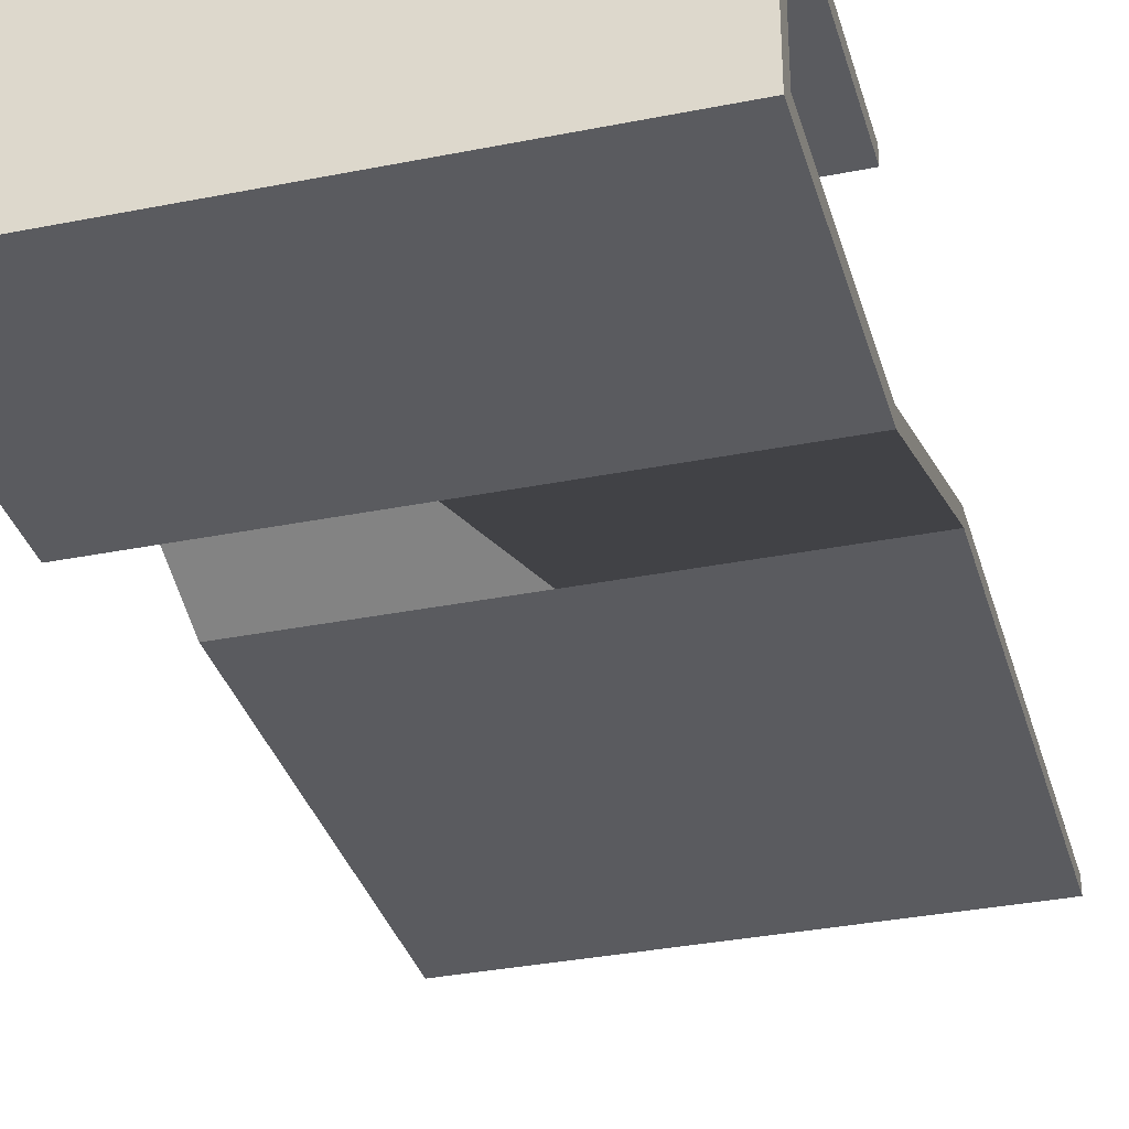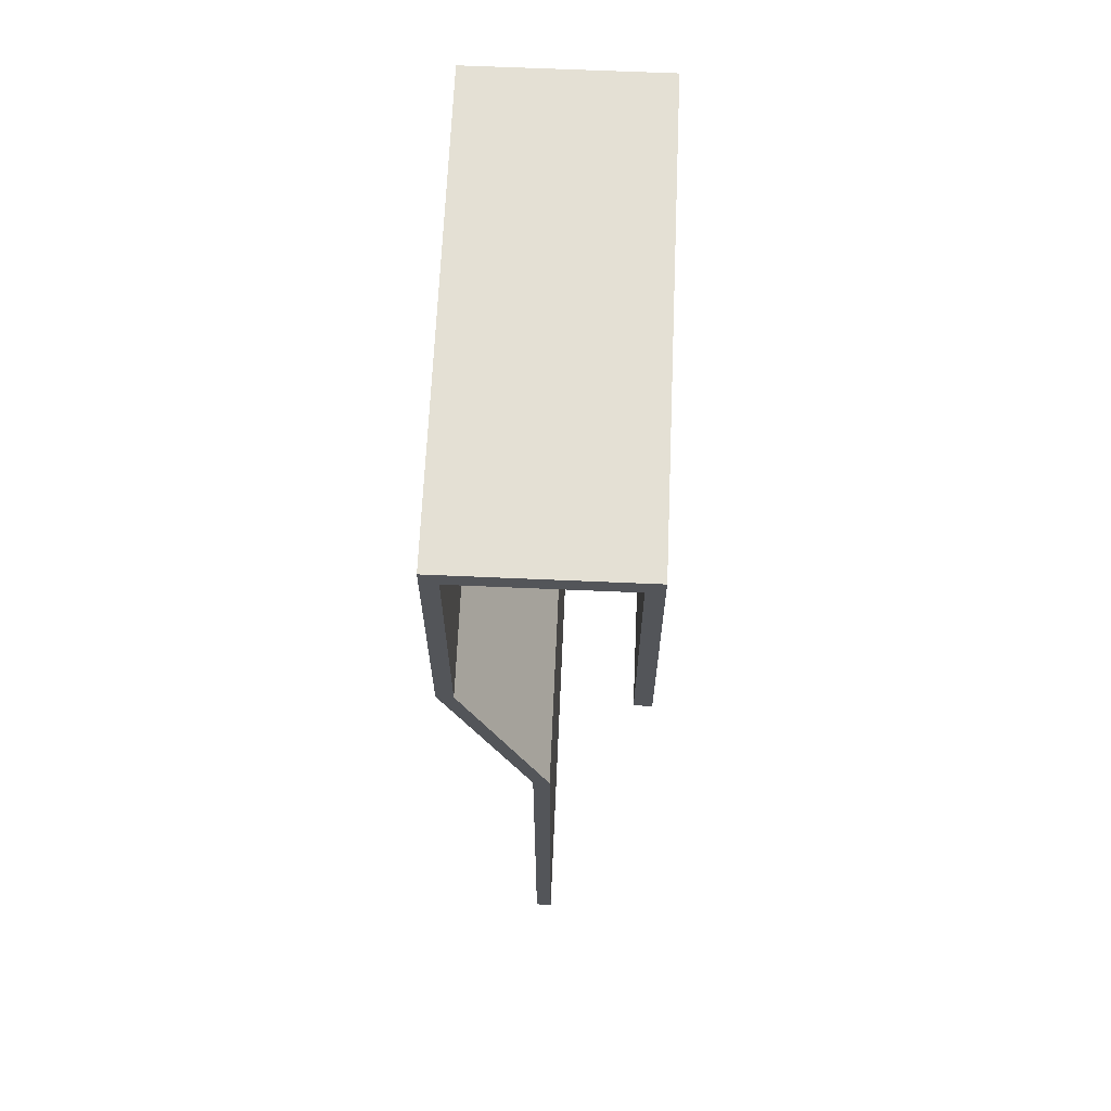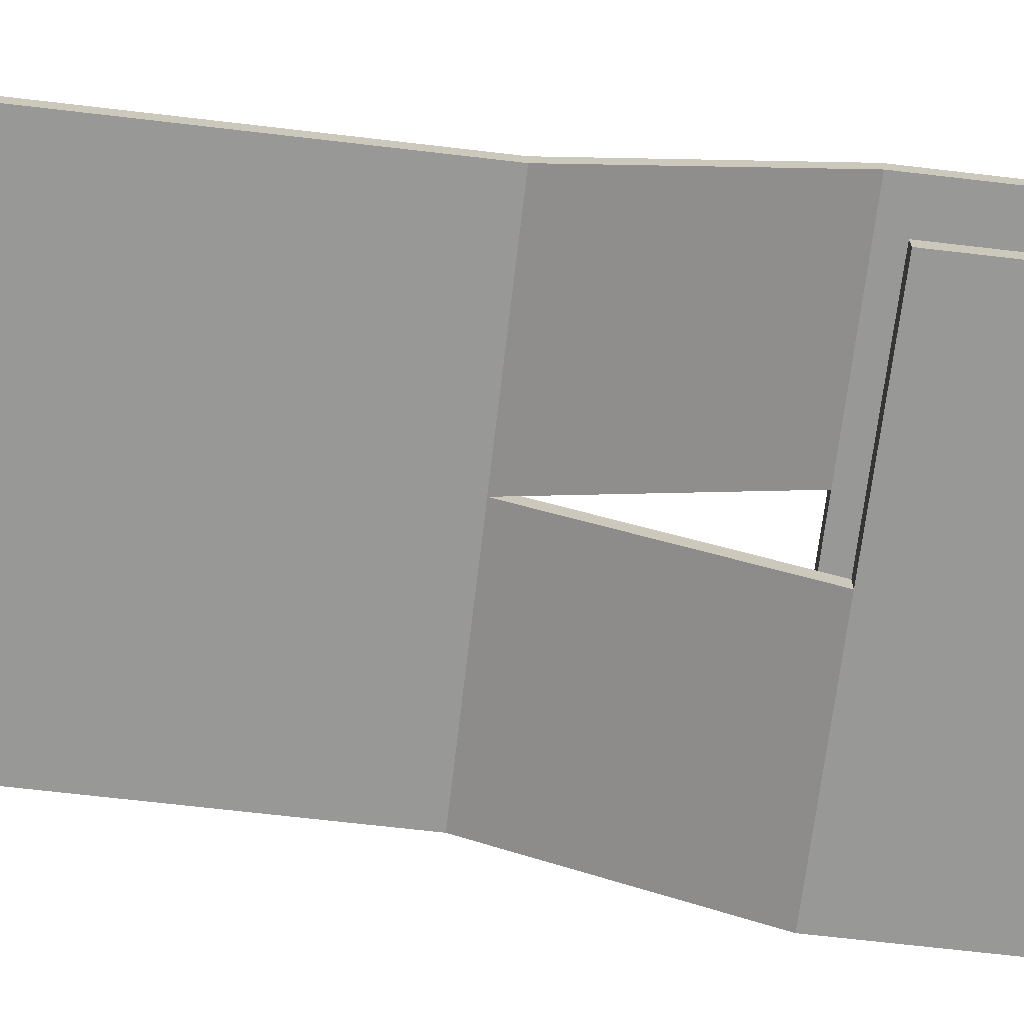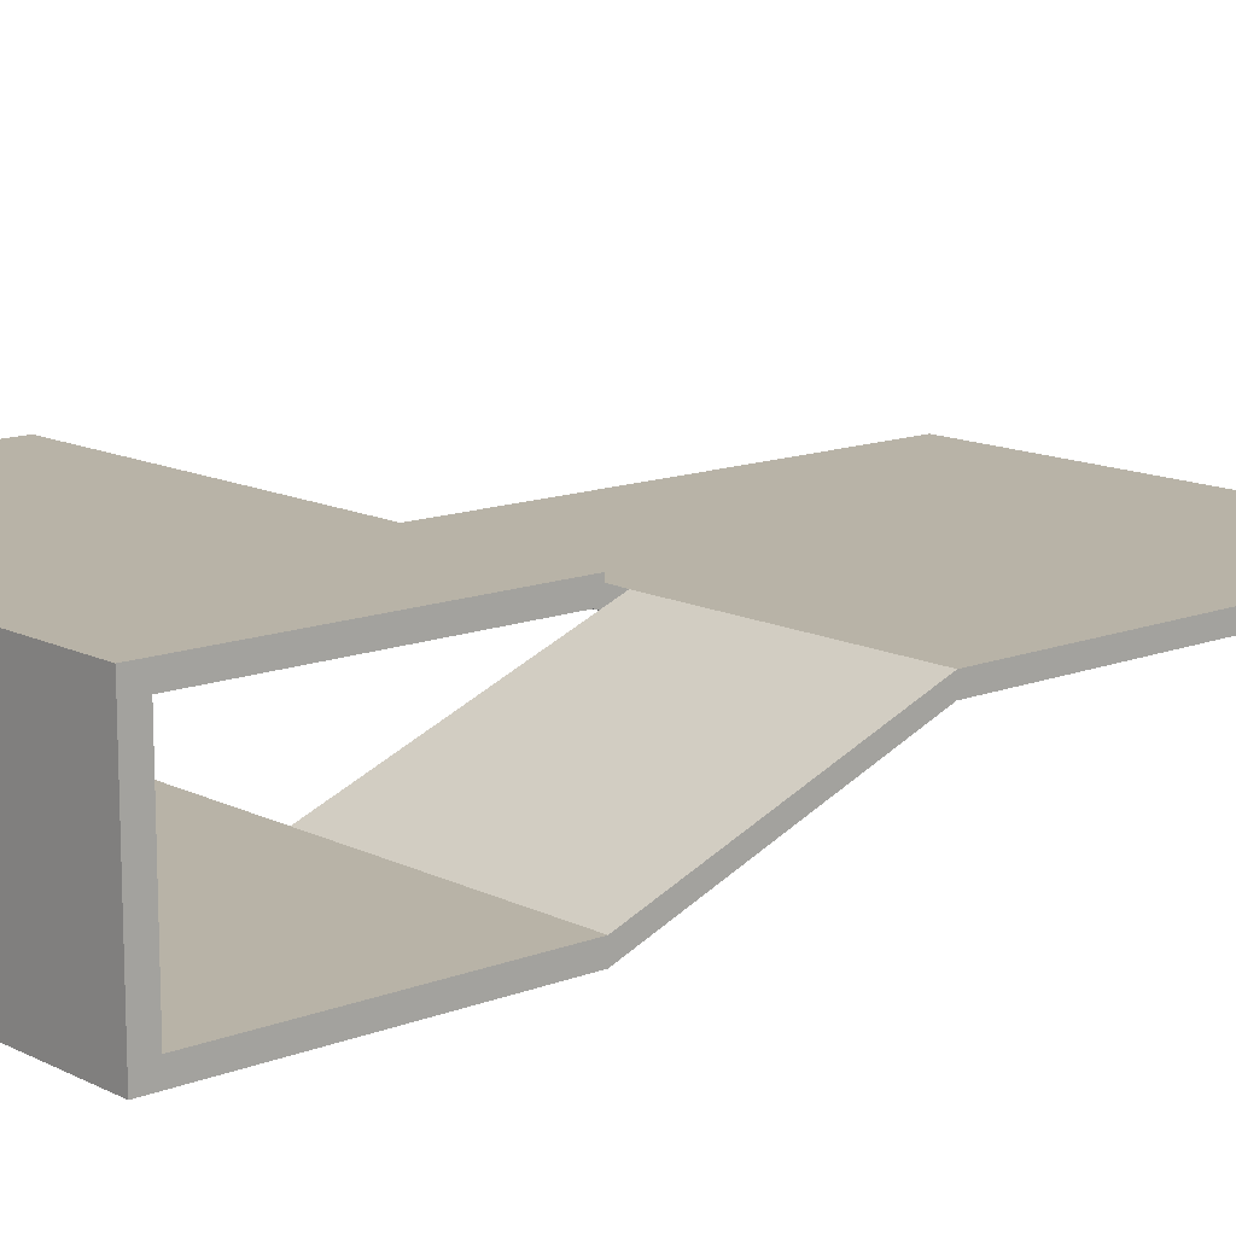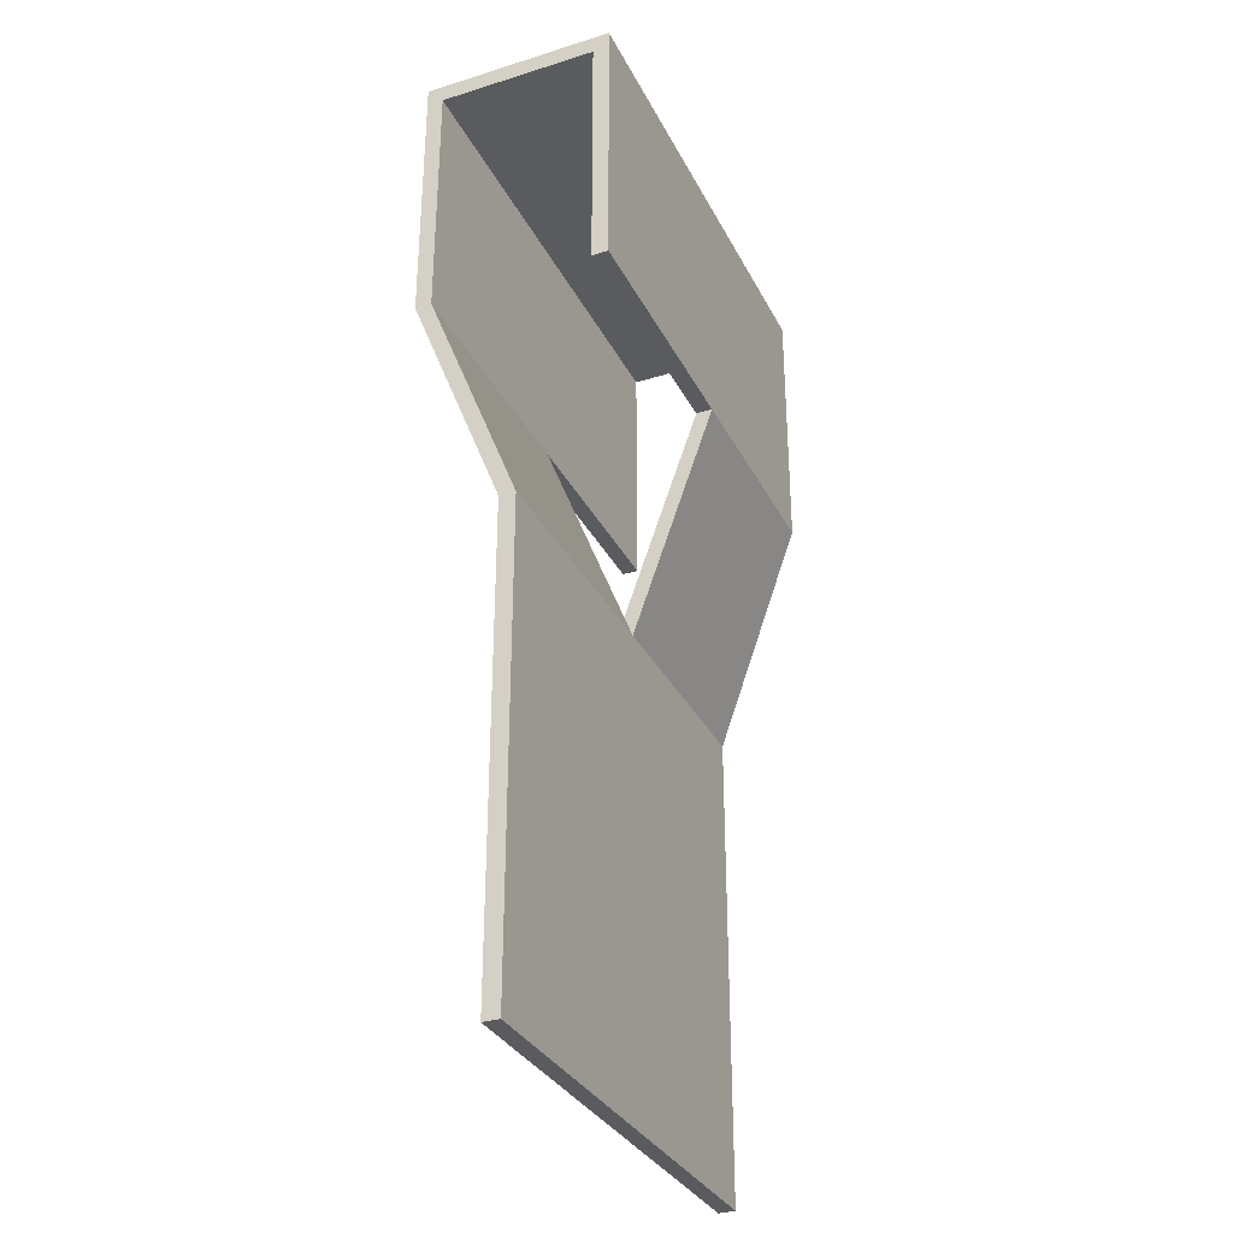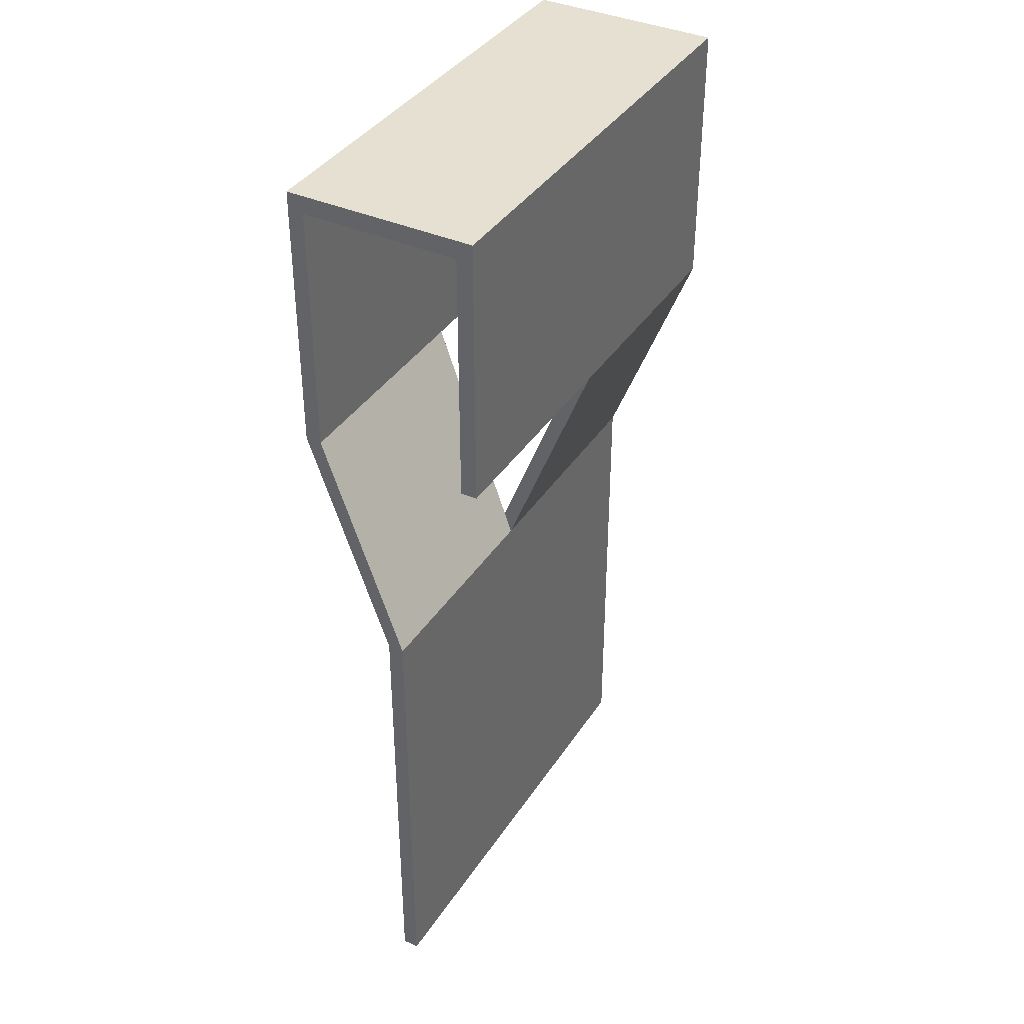
<metadata>
{"format":"obj","ext":"obj","renderer":"f3d","projection":"perspective","resolution":1024,"background":"white","views":[{"elev":-33.5,"azim":15.3,"up":"+Y"},{"elev":66.0,"azim":-87.5,"up":"+Z"},{"elev":-68.4,"azim":-96.7,"up":"+Y"},{"elev":12.9,"azim":48.5,"up":"+Y"},{"elev":-32.5,"azim":113.5,"up":"+Z"},{"elev":38.3,"azim":-60.6,"up":"+Z"}]}
</metadata>
<code>
g Inside
v -0.5049 -10.27 -78.47
v 11.39 -11.06 -78.47
v 11.39 -10.27 -78.47
v -0.5049 -11.06 -78.47
v -11.39 -10.27 -78.47
v -11.39 -11.06 -78.47
v -0.5049 -7.034 -44.61
v 11.39 -7.034 -32.52
v 11.39 -7.034 -44.61
v -0.5049 -7.034 -32.52
v -11.39 -7.034 -44.61
v -11.39 -6.254 -31.65
v -11.39 -7.034 -32.52
v -11.39 -6.254 -44.61
v -11.39 -11.06 -55.91
v -11.39 -6.254 -44.61
v -11.39 -7.034 -44.61
v -11.39 -10.27 -55.91
v -0.5049 -10.27 -78.47
v 11.39 -10.27 -55.91
v -0.5049 -10.27 -55.91
v 11.39 -10.27 -78.47
v -11.39 -10.27 -55.91
v -11.39 -10.27 -78.47
v -11.39 -11.06 -78.47
v -11.39 -10.27 -55.91
v -11.39 -11.06 -55.91
v -11.39 -10.27 -78.47
v -0.5049 -11.06 -78.47
v 11.39 -11.06 -55.91
v 11.39 -11.06 -78.47
v -0.5049 -11.06 -55.91
v -11.39 -11.06 -78.47
v -11.39 -11.06 -55.91
v 11.39 -10.27 -55.91
v 11.39 -11.06 -78.47
v 11.39 -11.06 -55.91
v 11.39 -10.27 -78.47
v 11.39 -14.63 -44.69
v 11.39 -15.42 -44.69
v -11.39 -6.254 -44.61
v -0.5049 -10.27 -55.91
v -0.5049 -6.254 -44.61
v -11.39 -10.27 -55.91
v -11.39 -7.034 -44.61
v -0.5049 -7.034 -32.52
v -0.5049 -7.034 -44.61
v -11.39 -7.034 -32.52
v -11.39 -11.06 -55.91
v -0.5049 -7.034 -44.61
v -0.5049 -11.06 -55.91
v -11.39 -7.034 -44.61
v -0.5049 -6.254 -44.61
v 11.39 -7.034 -44.61
v 11.39 -6.254 -44.61
v -0.5049 -7.034 -44.61
v -0.5049 -10.27 -55.91
v -0.5049 -7.034 -44.61
v -0.5049 -6.254 -44.61
v -0.5049 -11.06 -55.91
v 11.39 -10.27 -55.91
v -0.5049 -14.63 -44.69
v -0.5049 -10.27 -55.91
v 11.39 -14.63 -44.69
v -0.5049 -10.27 -55.91
v -0.5049 -15.42 -44.69
v -0.5049 -11.06 -55.91
v -0.5049 -14.63 -44.69
v -0.5049 -11.06 -55.91
v 11.39 -15.42 -44.69
v 11.39 -11.06 -55.91
v -0.5049 -15.42 -44.69
v 11.39 -14.63 -44.69
v -0.5049 -14.63 -32.52
v -0.5049 -14.63 -44.69
v 11.39 -14.63 -32.52
v -11.39 -14.63 -32.52
v -11.39 -14.63 -44.69
v -11.39 -14.63 -44.69
v -11.39 -15.42 -31.65
v -11.39 -15.42 -44.69
v -11.39 -14.63 -32.52
v -0.5049 -15.42 -44.69
v 11.39 -15.42 -31.65
v 11.39 -15.42 -44.69
v -0.5049 -15.42 -31.65
v -11.39 -15.42 -31.65
v -11.39 -15.42 -44.69
v 11.39 -15.42 -44.69
v 11.39 -14.63 -32.52
v 11.39 -14.63 -44.69
v 11.39 -15.42 -31.65
v -0.5049 -14.63 -44.69
v -11.39 -15.42 -44.69
v -0.5049 -15.42 -44.69
v -11.39 -14.63 -44.69
v -0.5049 -6.254 -31.65
v 11.39 -6.254 -44.61
v 11.39 -6.254 -31.65
v -0.5049 -6.254 -44.61
v -11.39 -6.254 -31.65
v -11.39 -6.254 -44.61
v 11.39 -6.254 -31.65
v 11.39 -7.034 -44.61
v 11.39 -7.034 -32.52
v 11.39 -6.254 -44.61
v -0.5049 -7.034 -32.52
v 11.39 -14.63 -32.52
v 11.39 -7.034 -32.52
v -0.5049 -14.63 -32.52
v 11.39 -7.034 -32.52
v 11.39 -15.42 -31.65
v 11.39 -6.254 -31.65
v 11.39 -14.63 -32.52
v 11.39 -6.254 -31.65
v -0.5049 -15.42 -31.65
v -0.5049 -6.254 -31.65
v 11.39 -15.42 -31.65
v -11.39 -15.42 -31.65
v -11.39 -6.254 -31.65
v -11.39 -7.034 -32.52
v -0.5049 -14.63 -32.52
v -0.5049 -7.034 -32.52
v -11.39 -14.63 -32.52
v -11.39 -6.254 -31.65
v -11.39 -14.63 -32.52
v -11.39 -7.034 -32.52
v -11.39 -15.42 -31.65
g Inside_0
f -126 -127 -128
f -127 -125 -128
f -128 -125 -124
f -125 -123 -124
f -120 -121 -122
f -121 -119 -122
f -116 -117 -118
f -117 -115 -118
f -112 -113 -114
f -113 -111 -114
f -108 -109 -110
f -109 -107 -110
f -108 -110 -106
f -110 -105 -106
f -102 -103 -104
f -103 -101 -104
f -98 -99 -100
f -99 -97 -100
f -100 -97 -96
f -97 -95 -96
f -92 -93 -94
f -93 -91 -94
f -94 -90 -92
f -90 -89 -92
f -86 -87 -88
f -87 -85 -88
f -82 -83 -84
f -83 -81 -84
f -78 -79 -80
f -79 -77 -80
f -74 -75 -76
f -75 -73 -76
f -70 -71 -72
f -71 -69 -72
f -66 -67 -68
f -67 -65 -68
f -62 -63 -64
f -63 -61 -64
f -58 -59 -60
f -59 -57 -60
f -54 -55 -56
f -55 -53 -56
f -55 -54 -52
f -54 -51 -52
f -48 -49 -50
f -49 -47 -50
f -44 -45 -46
f -45 -43 -46
f -43 -42 -46
f -42 -41 -46
f -38 -39 -40
f -39 -37 -40
f -34 -35 -36
f -35 -33 -36
f -30 -31 -32
f -31 -29 -32
f -32 -29 -28
f -29 -27 -28
f -24 -25 -26
f -25 -23 -26
f -20 -21 -22
f -21 -19 -22
f -16 -17 -18
f -17 -15 -18
f -12 -13 -14
f -13 -11 -14
f -10 -13 -12
f -9 -10 -12
f -6 -7 -8
f -7 -5 -8
f -2 -3 -4
f -3 -1 -4

</code>
